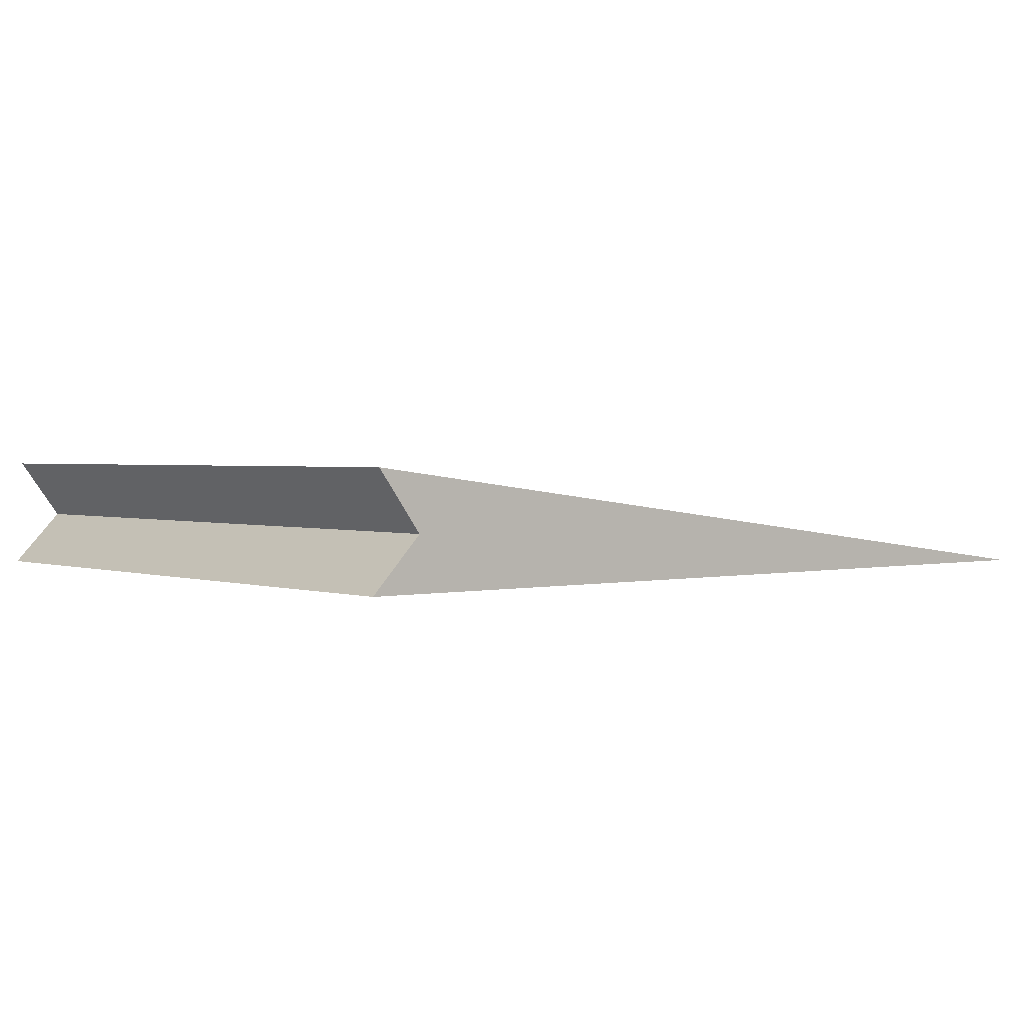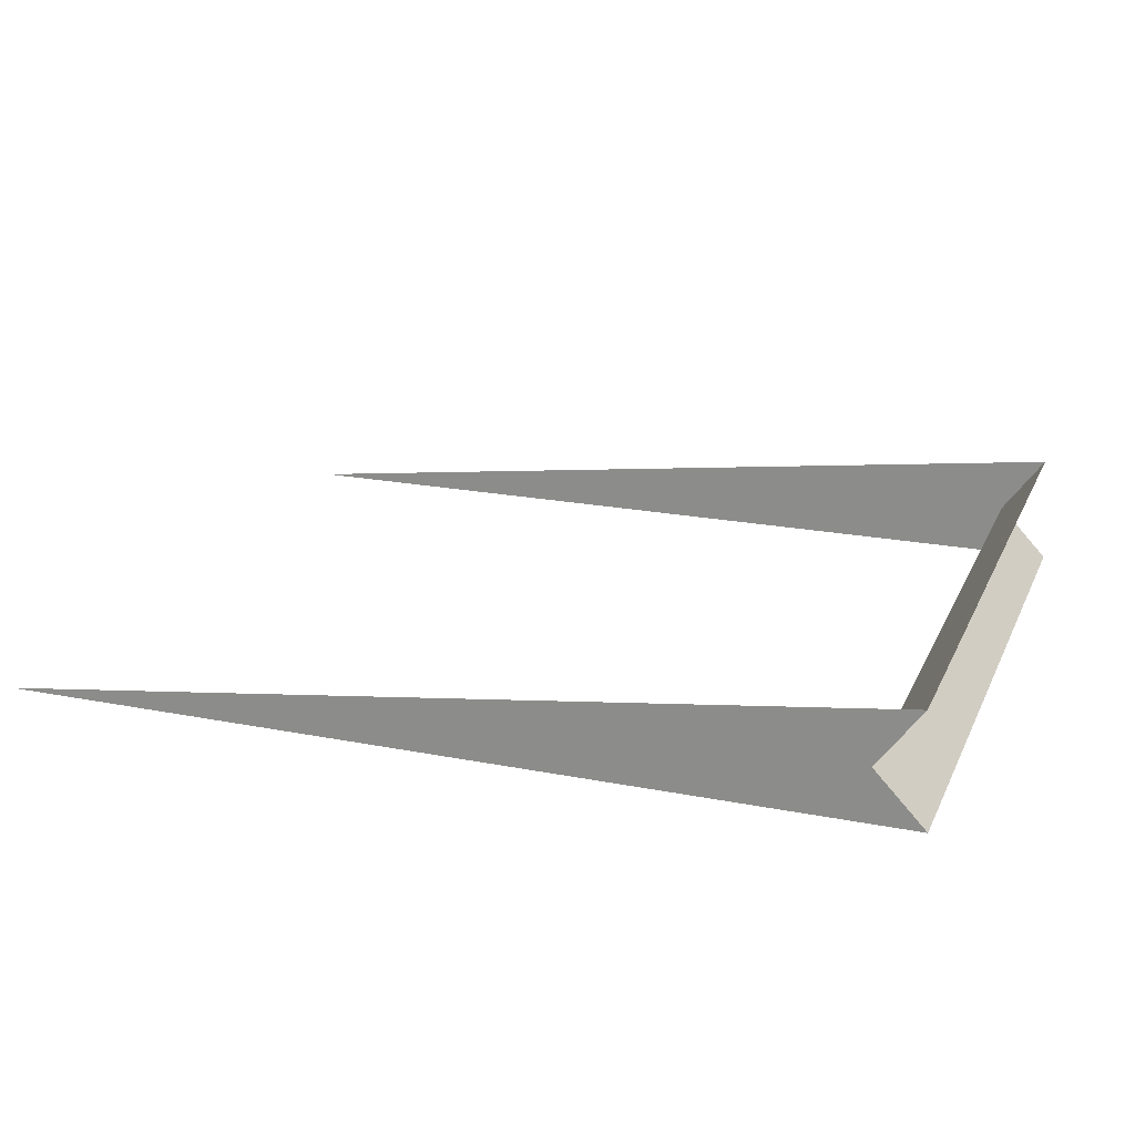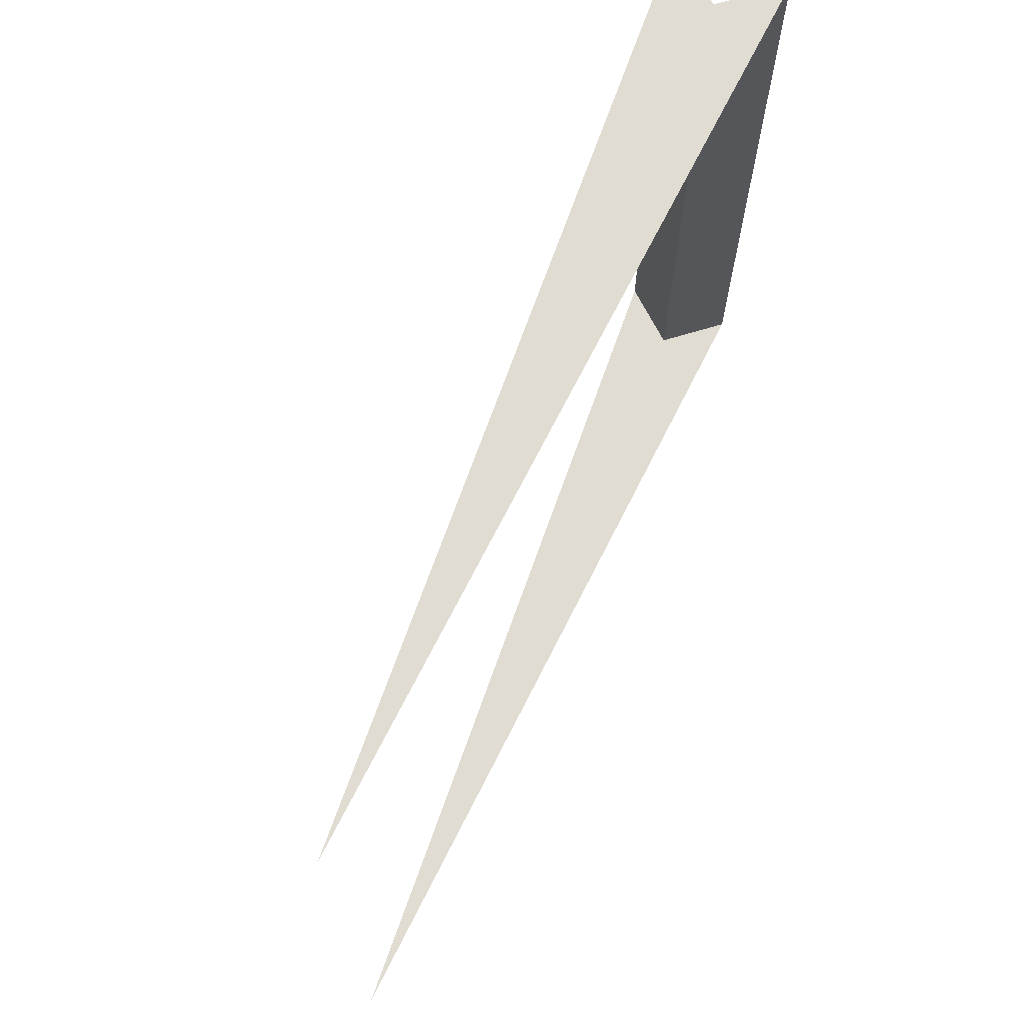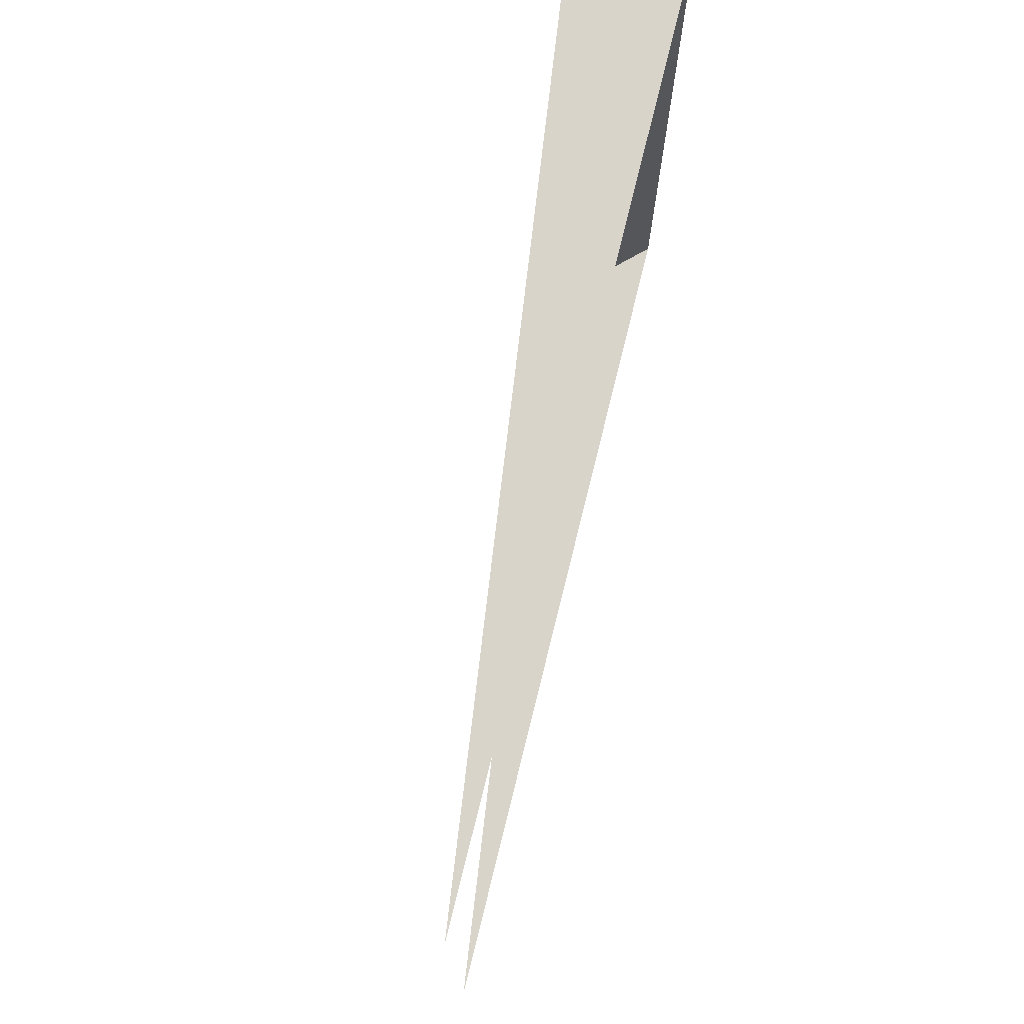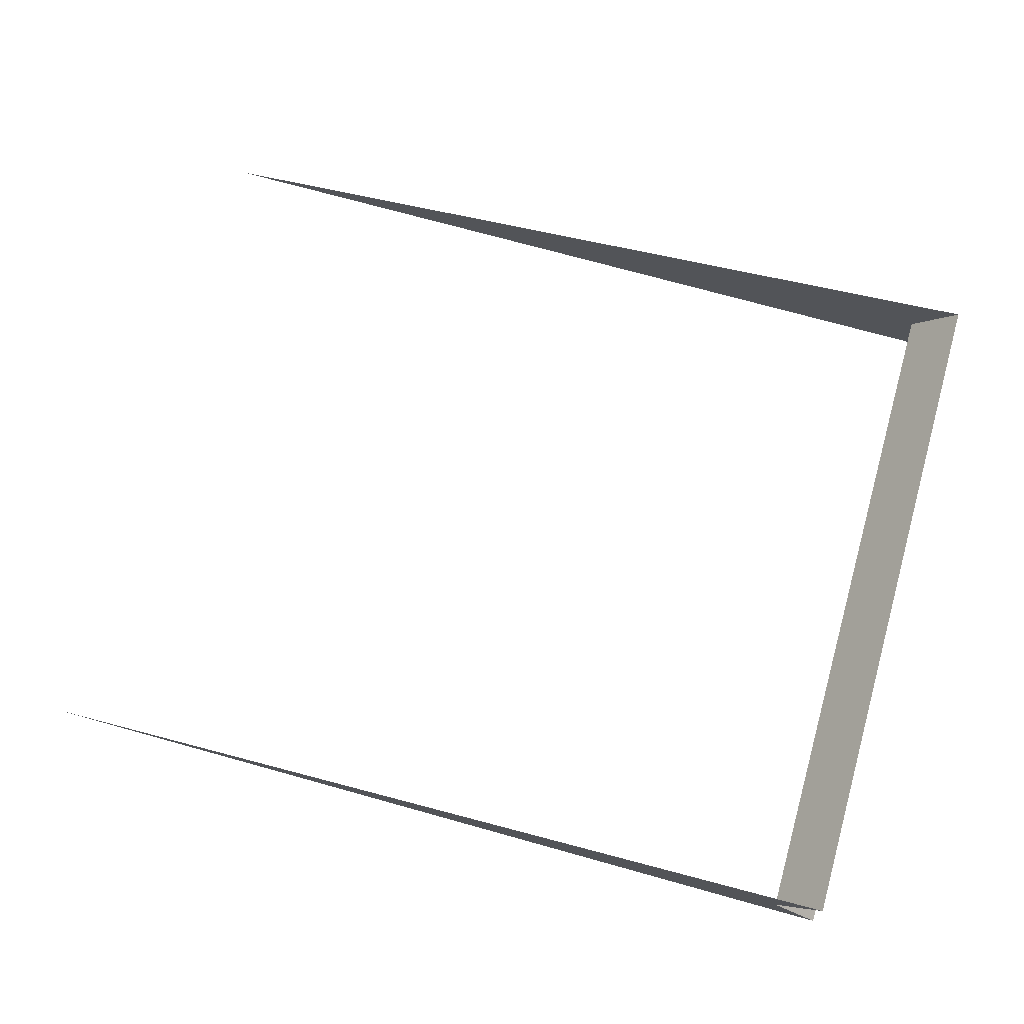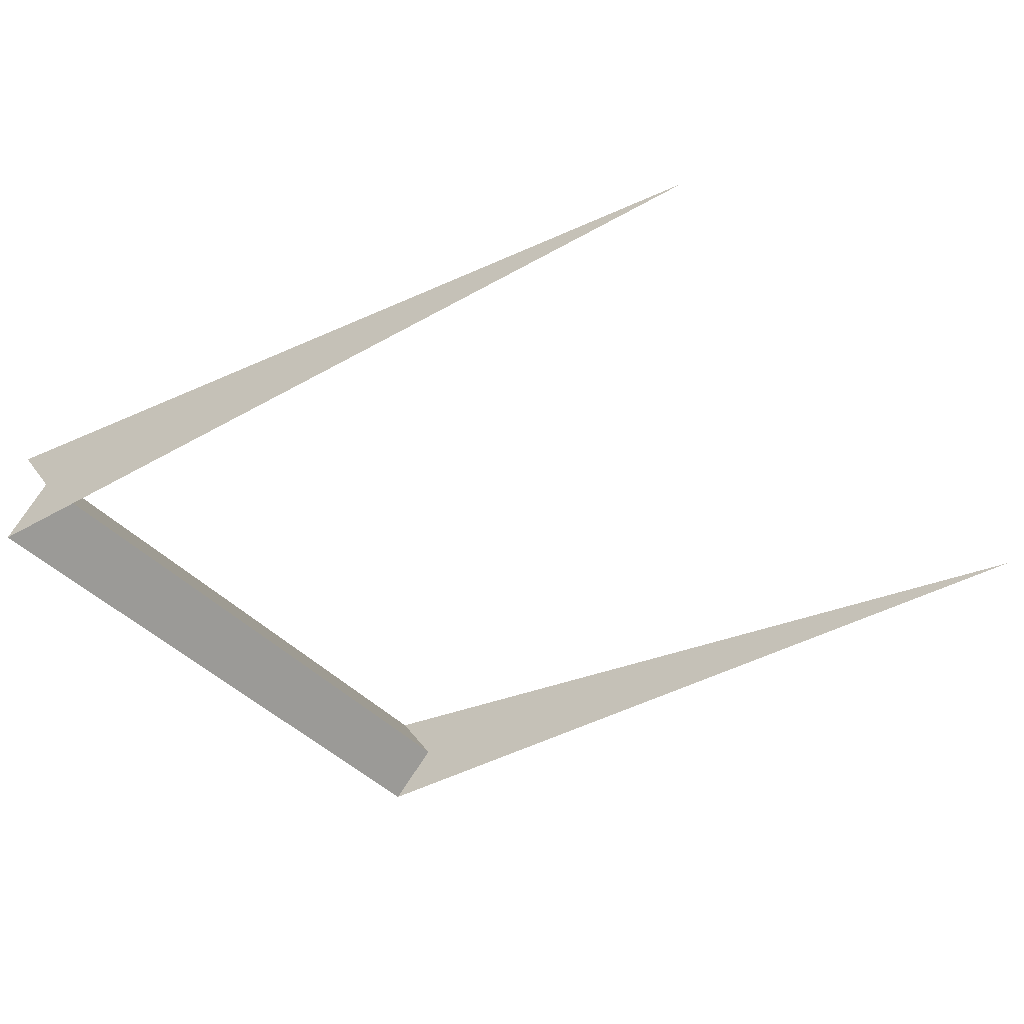
<metadata>
{"format":"obj","ext":"obj","renderer":"f3d","projection":"perspective","resolution":1024,"background":"white","views":[{"elev":1.8,"azim":-39.5,"up":"+Z"},{"elev":20.7,"azim":-160.4,"up":"+Z"},{"elev":69.2,"azim":116.7,"up":"+Y"},{"elev":74.8,"azim":103.9,"up":"+Y"},{"elev":73.7,"azim":-164.5,"up":"+Z"},{"elev":-38.9,"azim":35.9,"up":"+Z"}]}
</metadata>
<code>
o segment43/segment/mesh5/mesh5-geometry#mesh5-geometry
v -0.1041 0.9811 0.008048
v -0.1094 0.894 0.01534
v -0.1094 0.9811 0.01534
v -0.1041 0.894 0.008048
v 1.8e-05 0.9811 0.001488
v -0.1103 0.9811 0.001488
v 1.8e-05 0.894 0.001488
v -0.1103 0.894 0.001488
f 1 2 3
f 2 1 4
f 3 2 1
f 4 1 2
f 5 1 3
f 3 1 5
f 6 4 1
f 1 4 6
f 7 2 4
f 4 2 7
f 5 6 1
f 1 6 5
f 4 6 8
f 8 6 4
f 7 4 8
f 8 4 7

</code>
